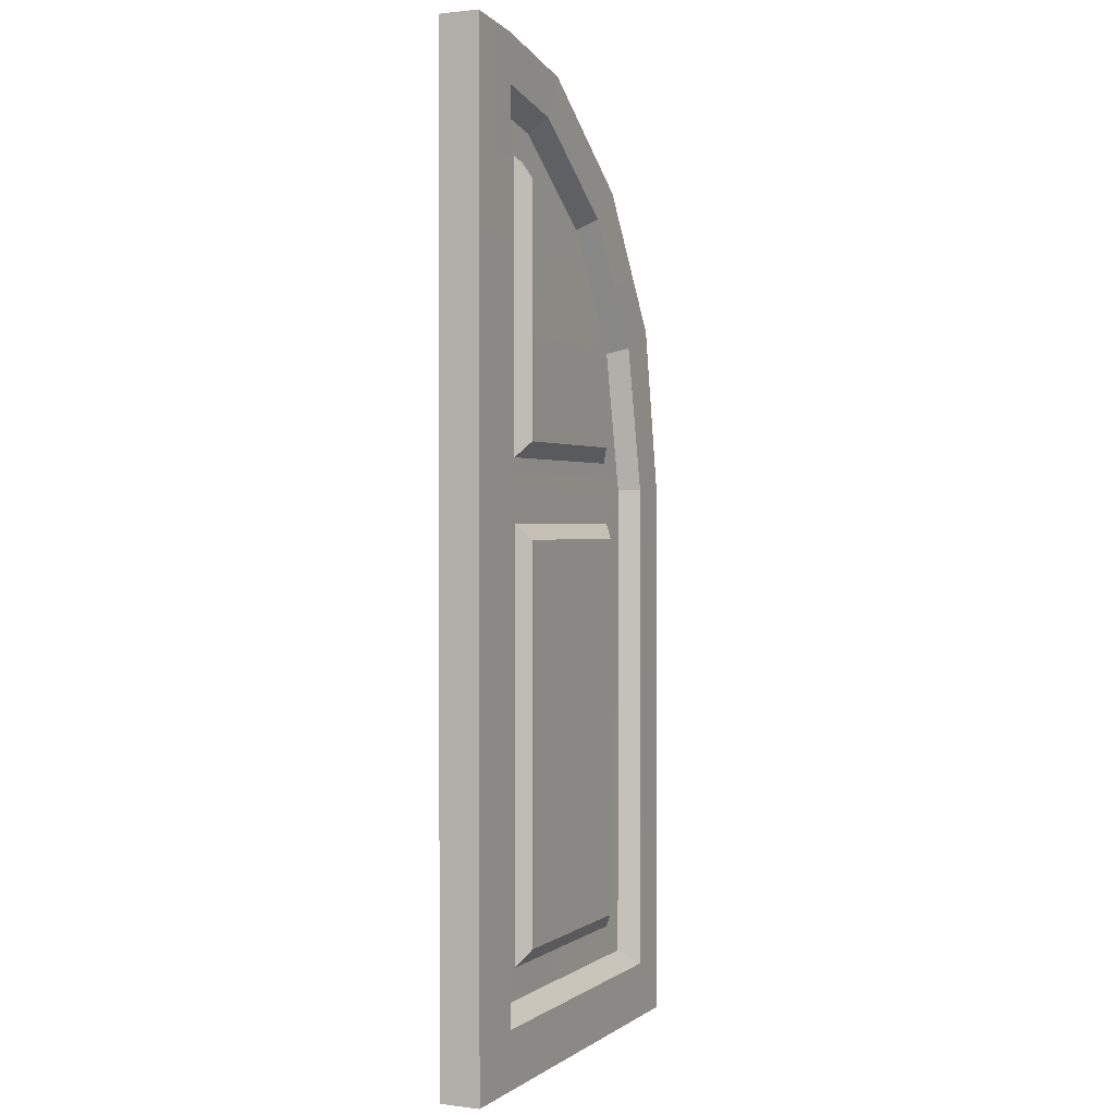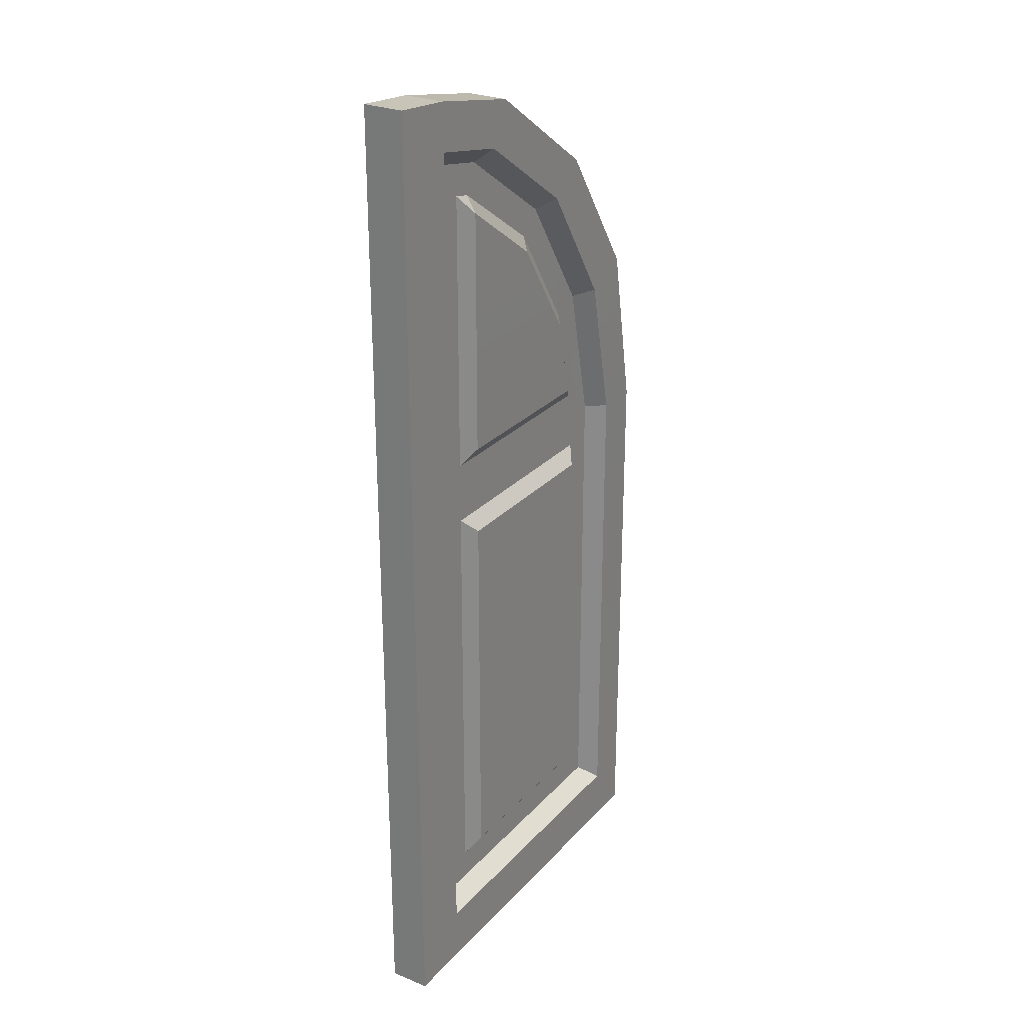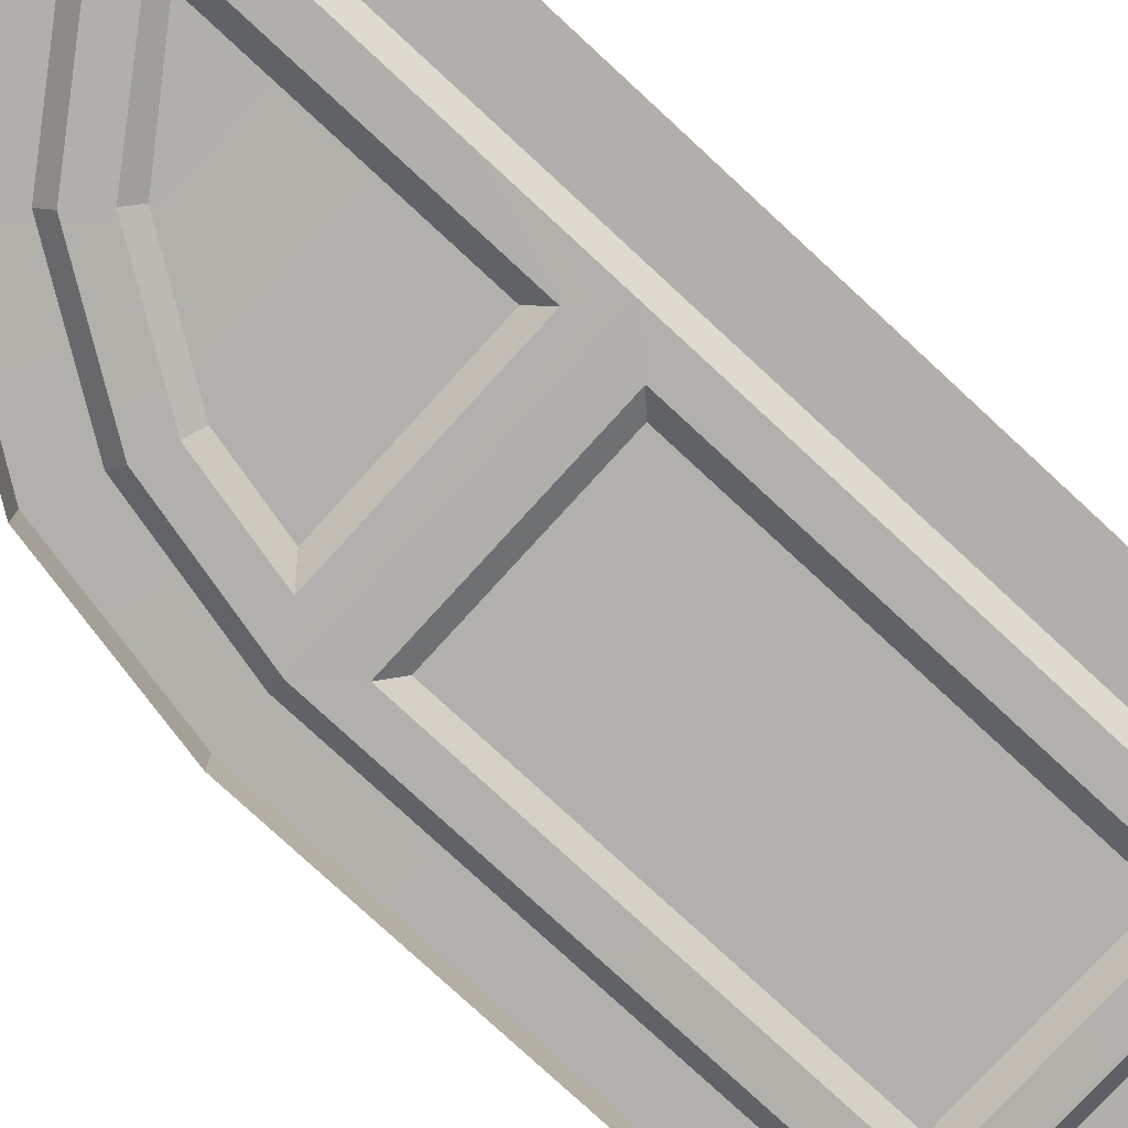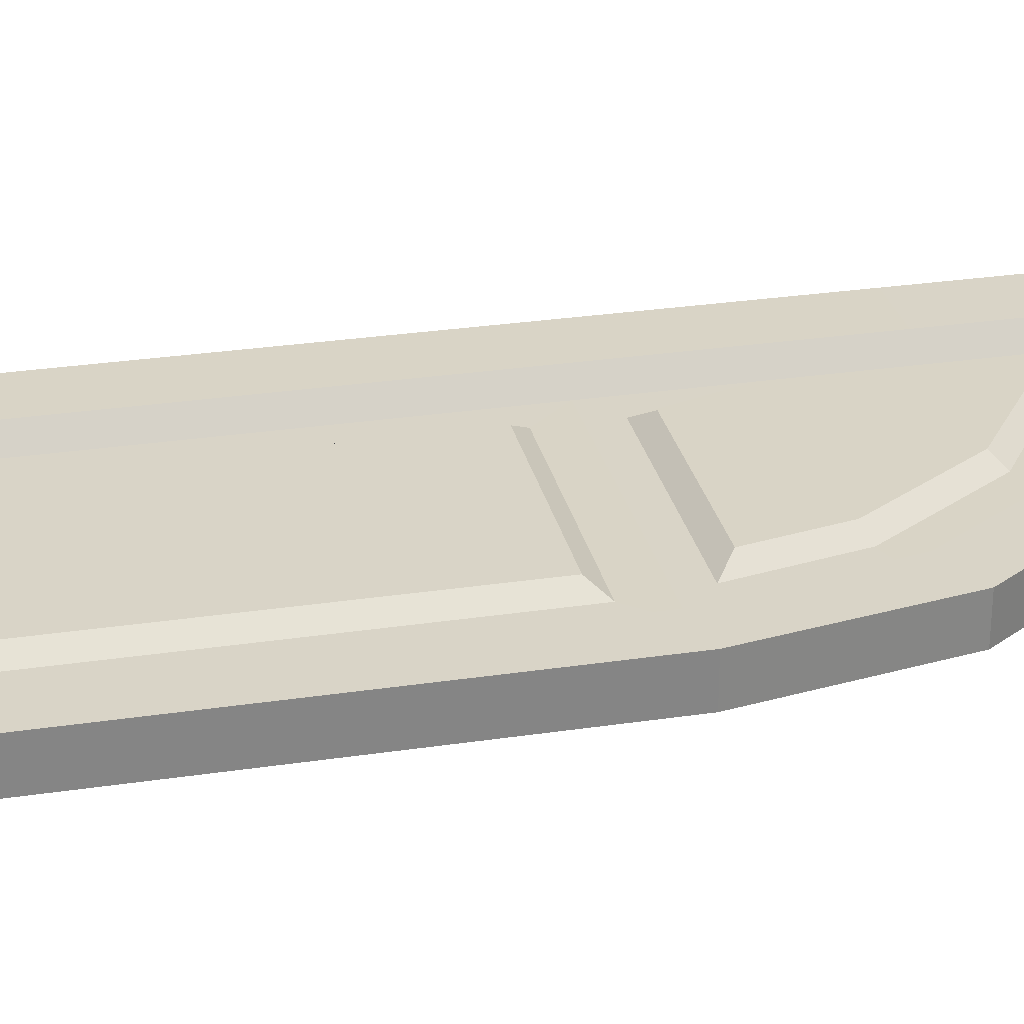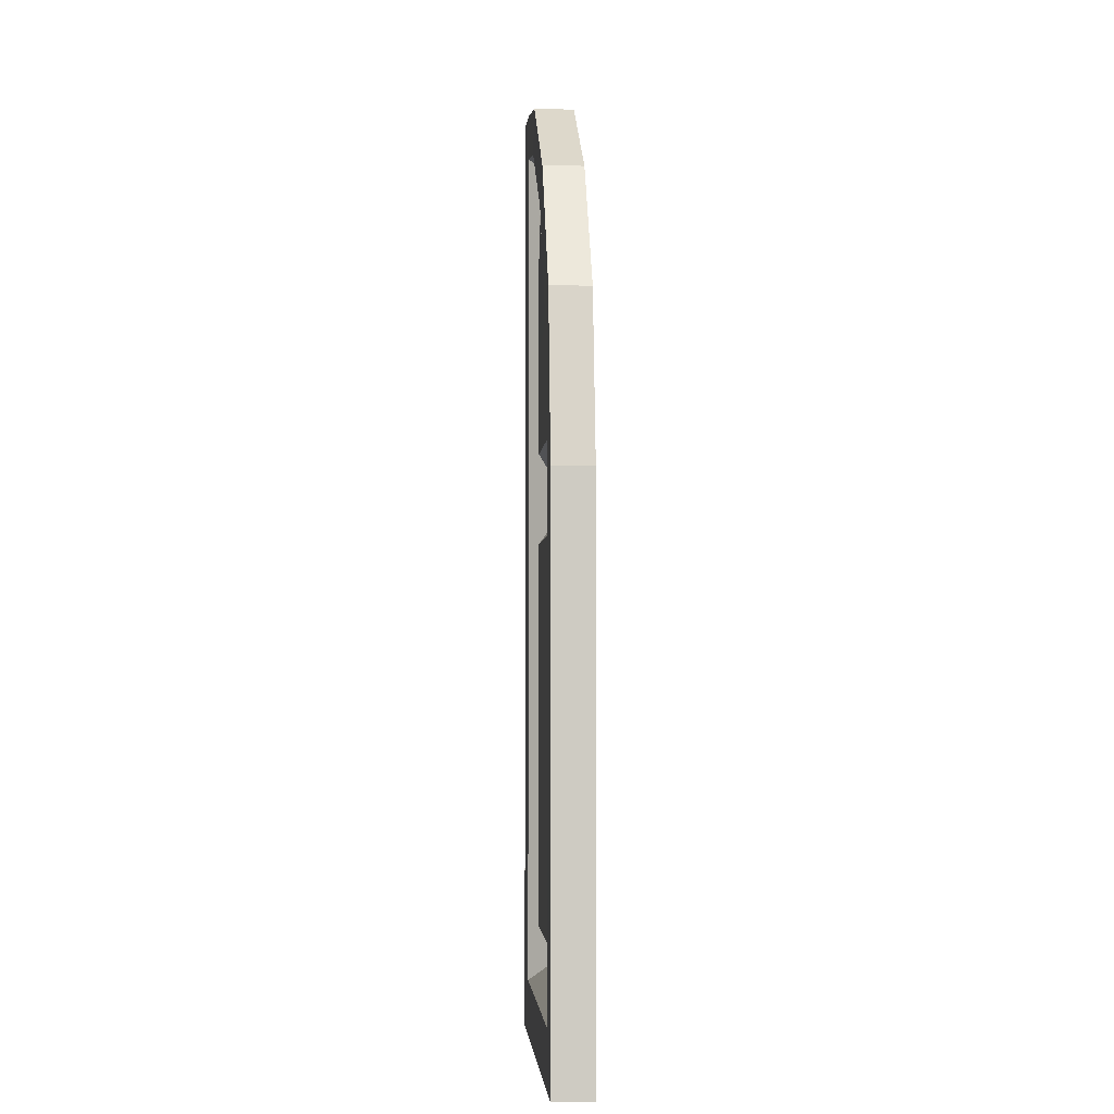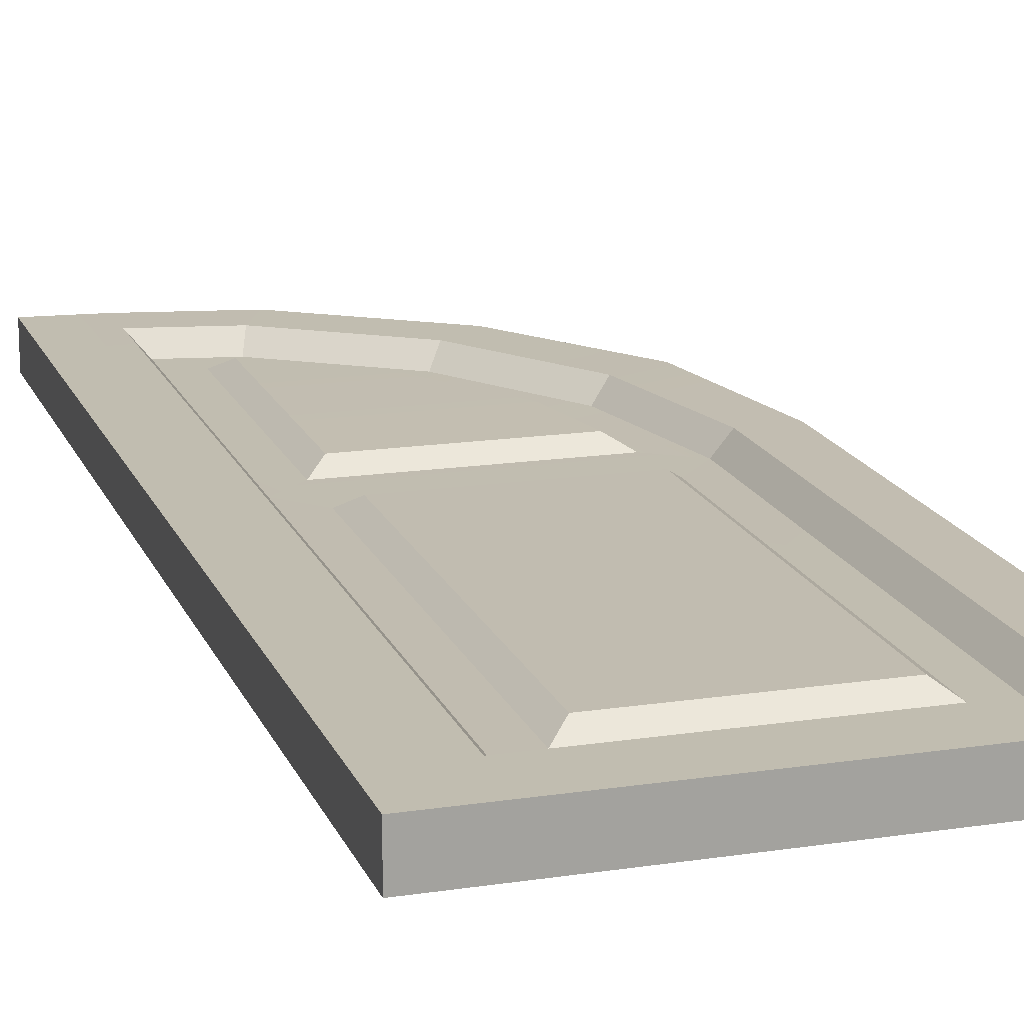
<metadata>
{"format":"obj","ext":"obj","renderer":"f3d","projection":"perspective","resolution":1024,"background":"white","views":[{"elev":1.2,"azim":-65.5,"up":"+Y"},{"elev":27.1,"azim":-57.8,"up":"+Y"},{"elev":-78.7,"azim":-132.7,"up":"+Z"},{"elev":28.6,"azim":77.3,"up":"+Z"},{"elev":-3.7,"azim":86.1,"up":"+Y"},{"elev":16.9,"azim":-17.2,"up":"+Z"}]}
</metadata>
<code>
g magicDoorR
v -1.151 -0.1911 0.1276
v -0.4196 -0.1954 0.1276
v -0.4196 -1.696 0.1276
v -1.151 -1.696 0.1276
v -1.151 0.474 0.1276
v -0.5282 0.474 0.1276
v -0.4623 0.1649 0.1276
v -1.151 0.1689 0.1276
v -1.151 0.8723 0.1276
v -0.7893 0.8723 0.1276
v -1.151 1.129 0.1276
v -1.391 -1.936 0.1561
v -0.1796 -1.936 0.1561
v -1.454e-05 -2.154 0.1561
v -1.391 -2.154 0.1561
v -0.1796 1.454e-05 0.1561
v -1.454e-05 1.454e-05 0.1561
v -0.3027 0.568 0.1561
v -0.1195 0.6474 0.1561
v -0.6143 1.043 0.1561
v -0.4701 1.163 0.1561
v -1.069 1.357 0.1561
v -0.9885 1.521 0.1561
v -1.64 -2.154 0.1561
v -1.64 -1.936 0.1561
v -1.391 1.454e-05 0.1561
v -1.64 1.454e-05 0.1561
v -1.391 0.474 0.1561
v -1.64 0.474 0.1561
v -1.391 0.8723 0.1561
v -1.64 0.8723 0.1561
v -1.391 1.422 0.1561
v -1.64 1.447 0.1561
v -1.396 1.605 0.1561
v -0.9885 1.521 0.1561
v -1.069 1.357 0.1561
v -1.64 1.629 0.1561
v -1.391 1.454e-05 0.1561
v -1.331 1.454e-05 0.08426
v -1.331 -1.876 0.08426
v -1.391 -1.936 0.1561
v -1.391 0.474 0.1561
v -1.331 0.474 0.08426
v -1.391 0.8723 0.1561
v -1.331 0.8723 0.08426
v -1.391 1.422 0.1561
v -1.331 1.349 0.08426
v -1.391 -1.936 0.1561
v -1.331 -1.876 0.08426
v -0.2397 -1.876 0.08426
v -0.1796 -1.936 0.1561
v -0.1796 -1.936 0.1561
v -0.2397 -1.876 0.08426
v -0.2397 1.454e-05 0.08426
v -0.1796 1.454e-05 0.1561
v -0.1796 1.454e-05 0.1561
v -0.2397 1.454e-05 0.08426
v -0.3592 0.5445 0.08426
v -0.3027 0.568 0.1561
v -0.3027 0.568 0.1561
v -0.3592 0.5445 0.08426
v -0.6581 1 0.08426
v -0.6143 1.043 0.1561
v -0.6143 1.043 0.1561
v -0.6581 1 0.08426
v -1.093 1.3 0.08426
v -1.069 1.357 0.1561
v -1.069 1.357 0.1561
v -1.093 1.3 0.08426
v -1.331 1.349 0.08426
v -1.391 1.422 0.1561
v -1.331 1.454e-05 0.08426
v -1.211 -0.1307 0.08426
v -1.211 -1.756 0.08426
v -1.331 -1.876 0.08426
v -0.3597 -1.756 0.08426
v -0.2397 -1.876 0.08426
v -0.3597 -0.1357 0.08426
v -0.2397 1.454e-05 0.08426
v -1.331 0.474 0.08426
v -1.211 0.1093 0.08426
v -1.211 0.474 0.08426
v -1.331 0.8723 0.08426
v -1.211 0.8723 0.08426
v -1.331 1.349 0.08426
v -1.211 1.202 0.08426
v -1.093 1.3 0.08426
v -1.141 1.188 0.08426
v -0.6581 1 0.08426
v -0.7455 0.915 0.08426
v -0.3592 0.5445 0.08426
v -0.4719 0.4975 0.08426
v -0.3881 0.1045 0.08426
v -0.2397 1.454e-05 0.08426
v -0.3597 -0.1357 0.08426
v -1.211 -0.1307 0.08426
v -1.331 1.454e-05 0.08426
v -0.3881 0.1045 0.08426
v -1.211 0.1093 0.08426
v -1.211 -0.1307 0.08426
v -1.151 -0.1911 0.1276
v -1.151 -1.696 0.1276
v -1.211 -1.756 0.08426
v -1.211 -1.756 0.08426
v -1.151 -1.696 0.1276
v -0.4196 -1.696 0.1276
v -0.3597 -1.756 0.08426
v -0.3597 -1.756 0.08426
v -0.4196 -1.696 0.1276
v -0.4196 -0.1954 0.1276
v -0.3597 -0.1357 0.08426
v -0.3597 -0.1357 0.08426
v -0.4196 -0.1954 0.1276
v -1.151 -0.1911 0.1276
v -1.211 -0.1307 0.08426
v -1.211 0.474 0.08426
v -1.151 0.474 0.1276
v -1.151 0.1689 0.1276
v -1.211 0.1093 0.08426
v -1.211 0.8723 0.08426
v -1.151 0.8723 0.1276
v -1.211 1.202 0.08426
v -1.151 1.129 0.1276
v -1.211 0.1093 0.08426
v -1.151 0.1689 0.1276
v -0.4623 0.1649 0.1276
v -0.3881 0.1045 0.08426
v -0.3881 0.1045 0.08426
v -0.4623 0.1649 0.1276
v -0.5282 0.474 0.1276
v -0.4719 0.4975 0.08426
v -0.4719 0.4975 0.08426
v -0.5282 0.474 0.1276
v -0.7893 0.8723 0.1276
v -0.7455 0.915 0.08426
v -0.7455 0.915 0.08426
v -0.7893 0.8723 0.1276
v -1.151 1.129 0.1276
v -1.141 1.188 0.08426
v -1.141 1.188 0.08426
v -1.151 1.129 0.1276
v -1.211 1.202 0.08426
v -1.454e-05 1.454e-05 0.1561
v -1.454e-05 1.454e-05 1.454e-05
v -1.454e-05 -2.154 1.454e-05
v -1.454e-05 -2.154 0.1561
v -0.1195 0.6474 0.1561
v -0.1195 0.6474 1.454e-05
v -1.454e-05 1.454e-05 1.454e-05
v -1.454e-05 1.454e-05 0.1561
v -0.4701 1.163 0.1561
v -0.4701 1.163 1.454e-05
v -0.1195 0.6474 1.454e-05
v -0.1195 0.6474 0.1561
v -0.9885 1.521 0.1561
v -0.9885 1.521 1.454e-05
v -0.4701 1.163 1.454e-05
v -0.4701 1.163 0.1561
v -1.454e-05 -2.154 0.1561
v -1.454e-05 -2.154 1.454e-05
v -1.391 -2.154 1.454e-05
v -1.391 -2.154 0.1561
v -1.64 -2.154 1.454e-05
v -1.64 -2.154 0.1561
v -1.396 1.605 0.1561
v -1.396 1.605 1.454e-05
v -0.9885 1.521 1.454e-05
v -0.9885 1.521 0.1561
v -1.64 1.629 0.1561
v -1.64 1.629 1.454e-05
v -1.396 1.605 1.454e-05
v -1.396 1.605 0.1561
v -1.64 -2.154 0.1561
v -1.64 -2.154 1.454e-05
v -1.64 -1.936 1.454e-05
v -1.64 -1.936 0.1561
v -1.64 1.454e-05 1.454e-05
v -1.64 1.454e-05 0.1561
v -1.64 0.474 1.454e-05
v -1.64 0.474 0.1561
v -1.64 0.8723 1.454e-05
v -1.64 0.8723 0.1561
v -1.64 1.447 1.454e-05
v -1.64 1.447 0.1561
v -1.64 1.629 1.454e-05
v -1.64 1.629 0.1561
g magicDoorR_0
f 3 2 1
f 4 3 1
f 7 6 5
f 8 7 5
f 5 6 9
f 6 10 9
f 9 10 11
f 14 13 12
f 15 14 12
f 16 13 14
f 17 16 14
f 18 16 17
f 19 18 17
f 20 18 19
f 21 20 19
f 22 20 21
f 23 22 21
f 15 12 24
f 12 25 24
f 12 26 25
f 26 27 25
f 26 28 27
f 28 29 27
f 28 30 29
f 30 31 29
f 30 32 31
f 32 33 31
f 33 32 34
f 34 32 35
f 32 36 35
f 37 33 34
f 40 39 38
f 41 40 38
f 38 39 42
f 39 43 42
f 42 43 44
f 43 45 44
f 44 45 46
f 45 47 46
f 50 49 48
f 51 50 48
f 54 53 52
f 55 54 52
f 58 57 56
f 59 58 56
f 62 61 60
f 63 62 60
f 66 65 64
f 67 66 64
f 70 69 68
f 71 70 68
f 74 73 72
f 75 74 72
f 76 74 75
f 77 76 75
f 78 76 77
f 79 78 77
f 72 81 80
f 81 82 80
f 80 82 83
f 82 84 83
f 83 84 85
f 84 86 85
f 85 86 87
f 86 88 87
f 87 88 89
f 88 90 89
f 89 90 91
f 91 92 79
f 90 92 91
f 92 93 79
f 96 95 94
f 97 96 94
f 94 98 97
f 98 99 97
f 102 101 100
f 103 102 100
f 106 105 104
f 107 106 104
f 110 109 108
f 111 110 108
f 114 113 112
f 115 114 112
f 118 117 116
f 119 118 116
f 116 117 120
f 117 121 120
f 120 121 122
f 121 123 122
f 126 125 124
f 127 126 124
f 130 129 128
f 131 130 128
f 134 133 132
f 135 134 132
f 138 137 136
f 139 138 136
f 142 141 140
f 145 144 143
f 146 145 143
f 149 148 147
f 150 149 147
f 153 152 151
f 154 153 151
f 157 156 155
f 158 157 155
f 161 160 159
f 162 161 159
f 163 161 162
f 164 163 162
f 167 166 165
f 168 167 165
f 171 170 169
f 172 171 169
f 175 174 173
f 176 175 173
f 177 175 176
f 178 177 176
f 179 177 178
f 180 179 178
f 181 179 180
f 182 181 180
f 183 181 182
f 184 183 182
f 185 183 184
f 186 185 184

</code>
